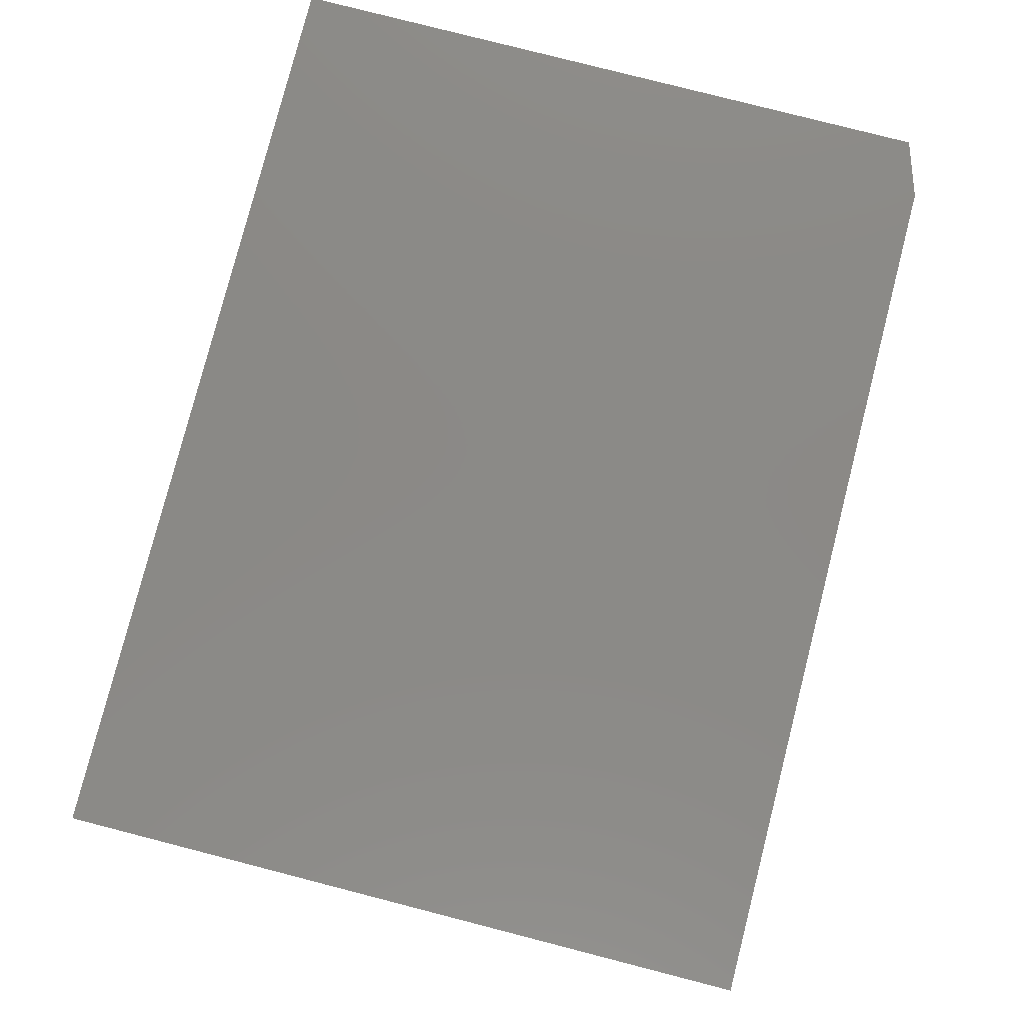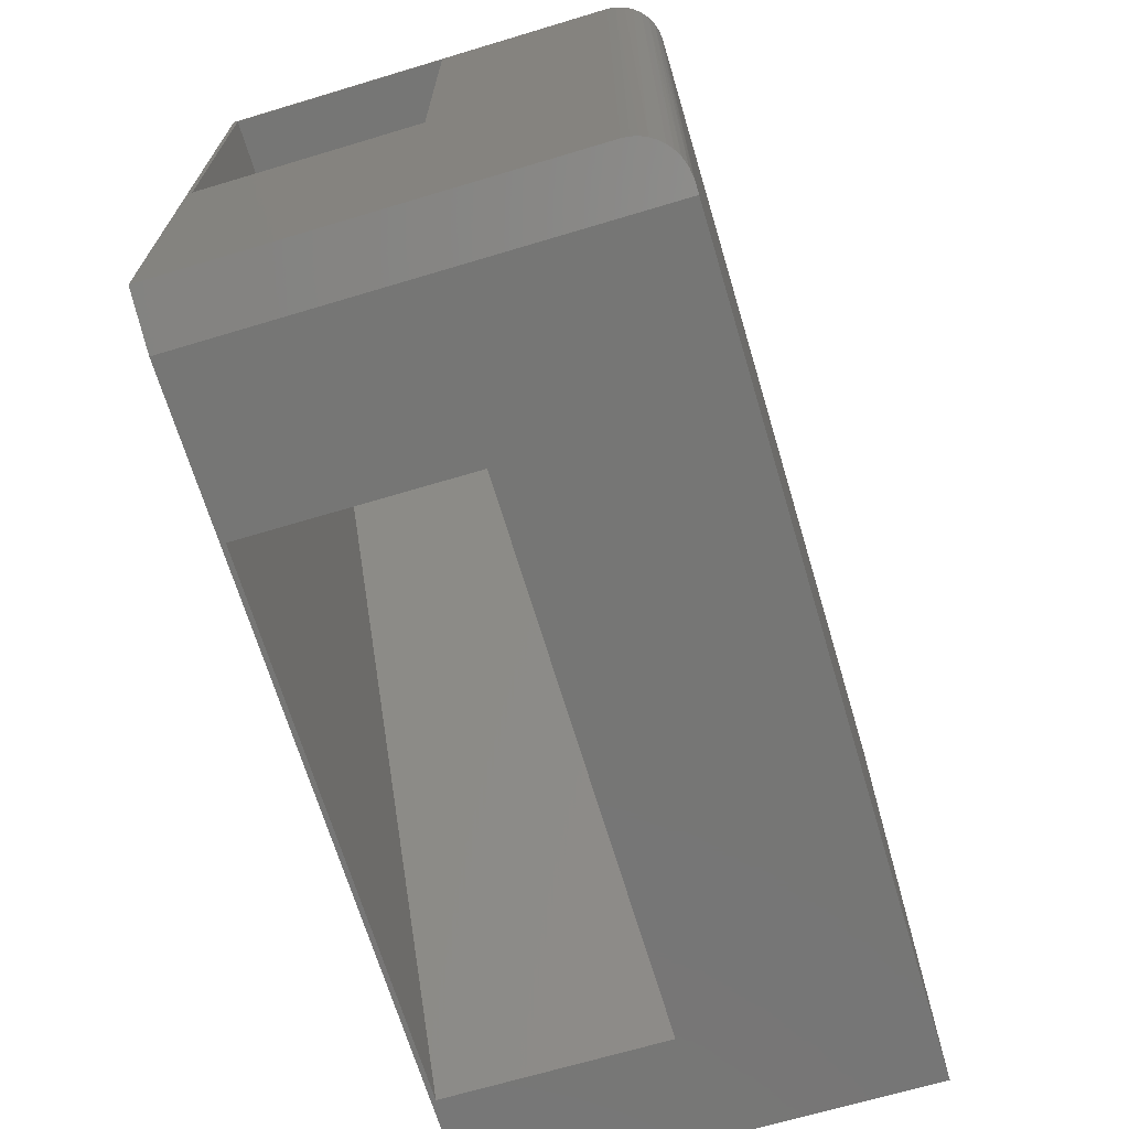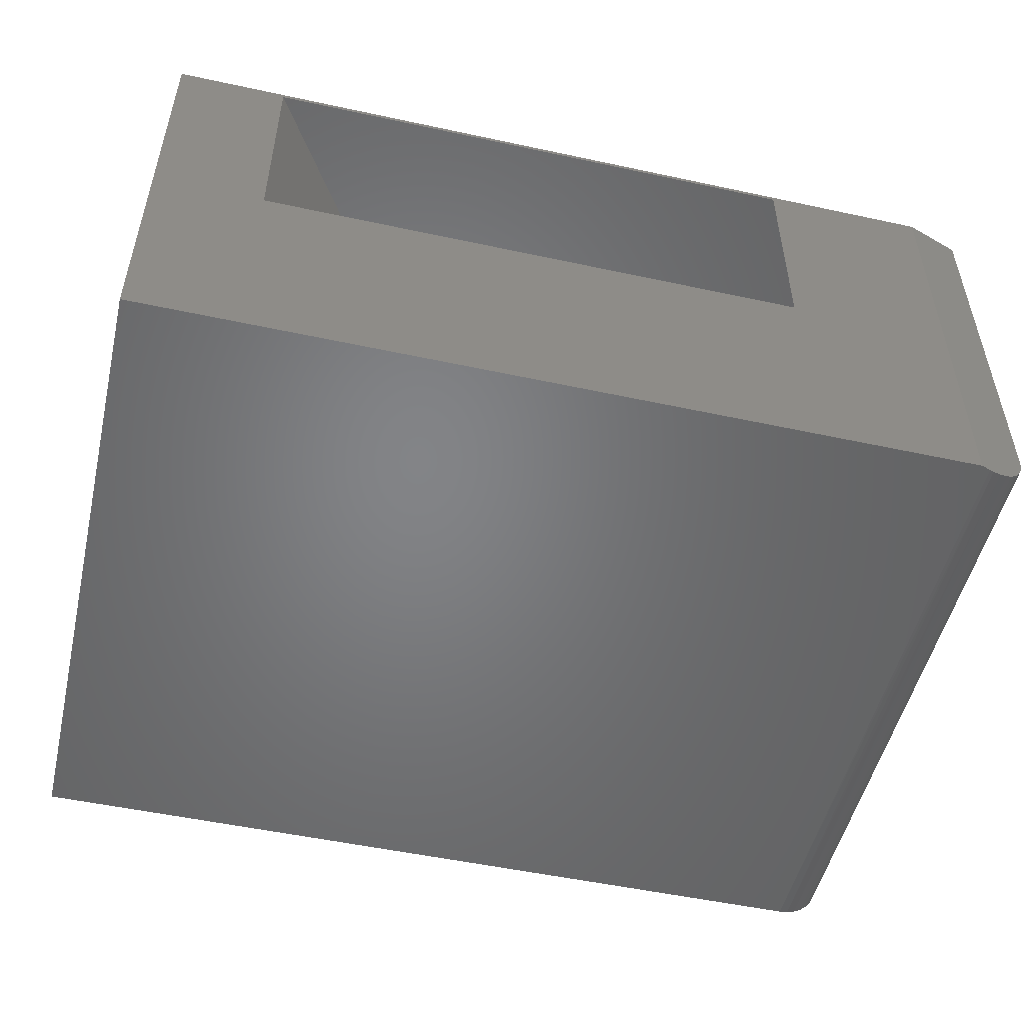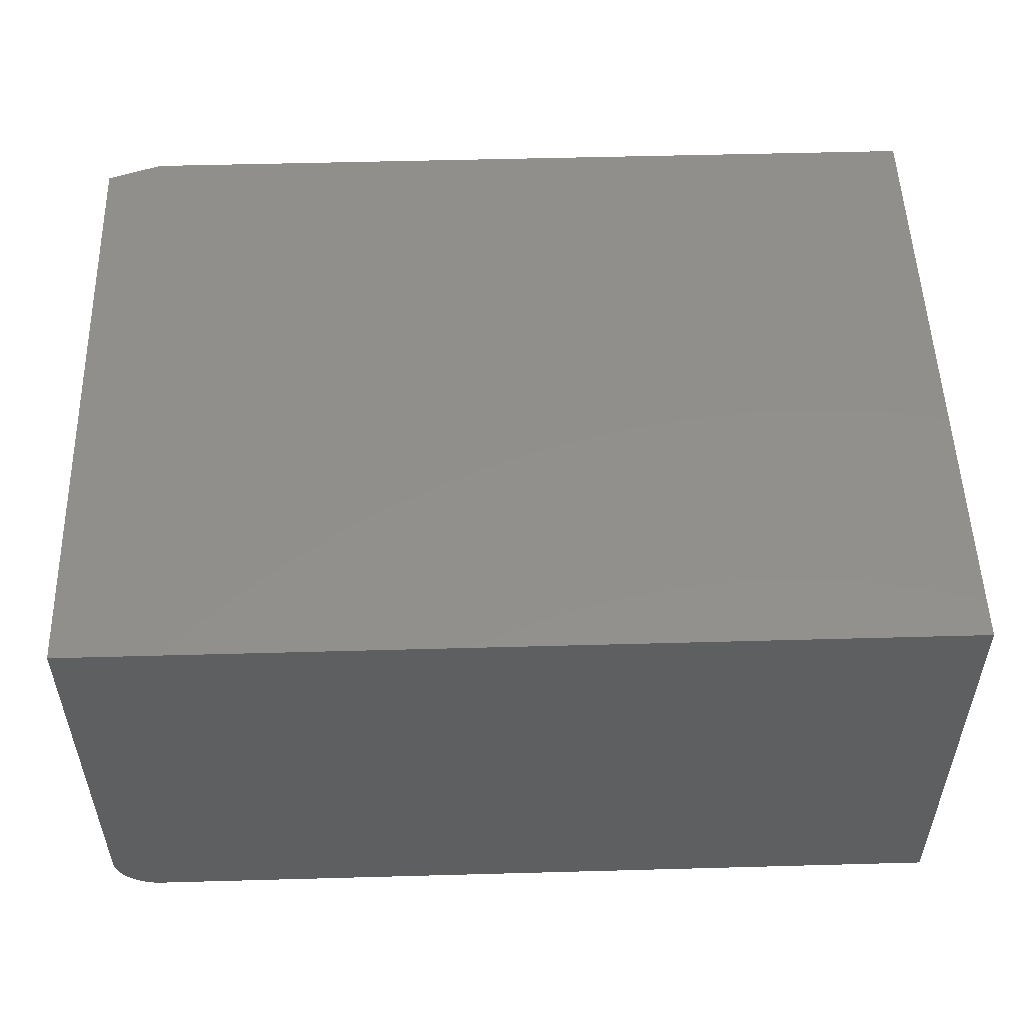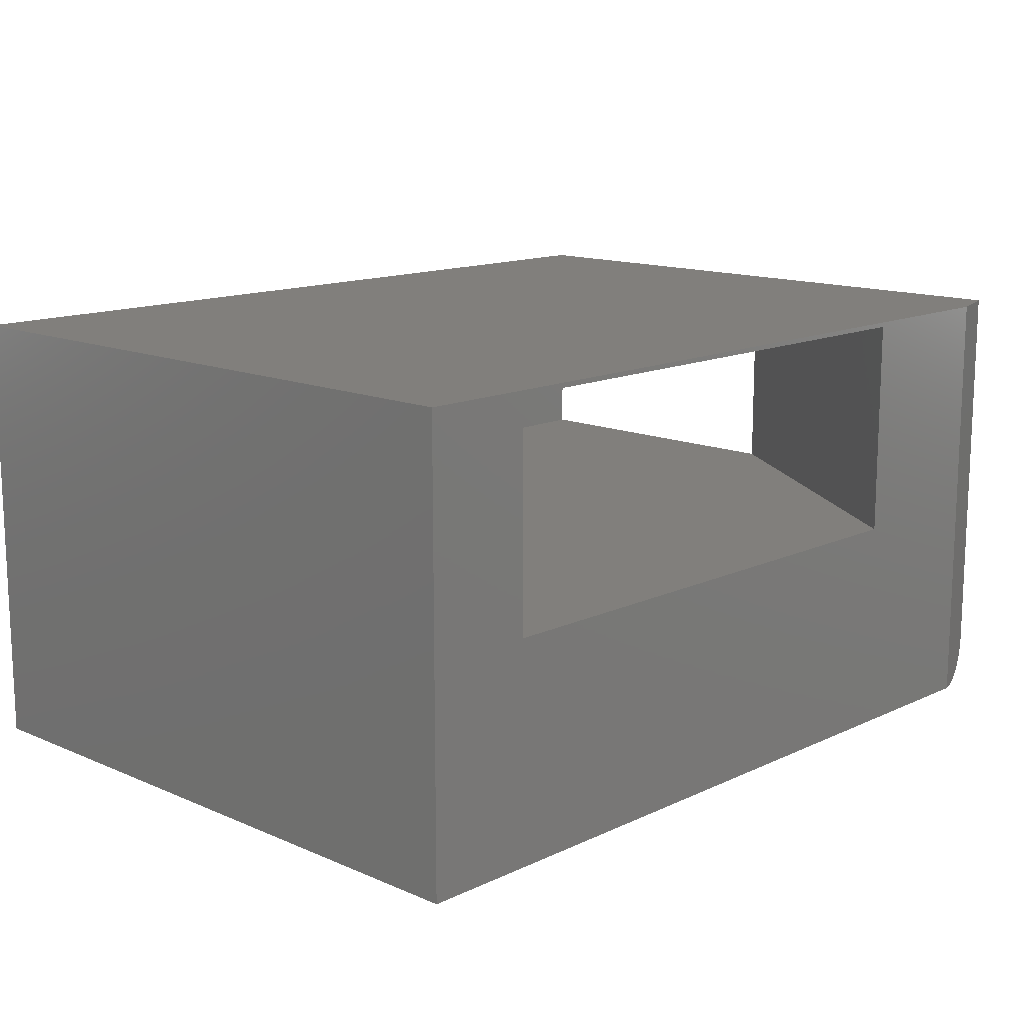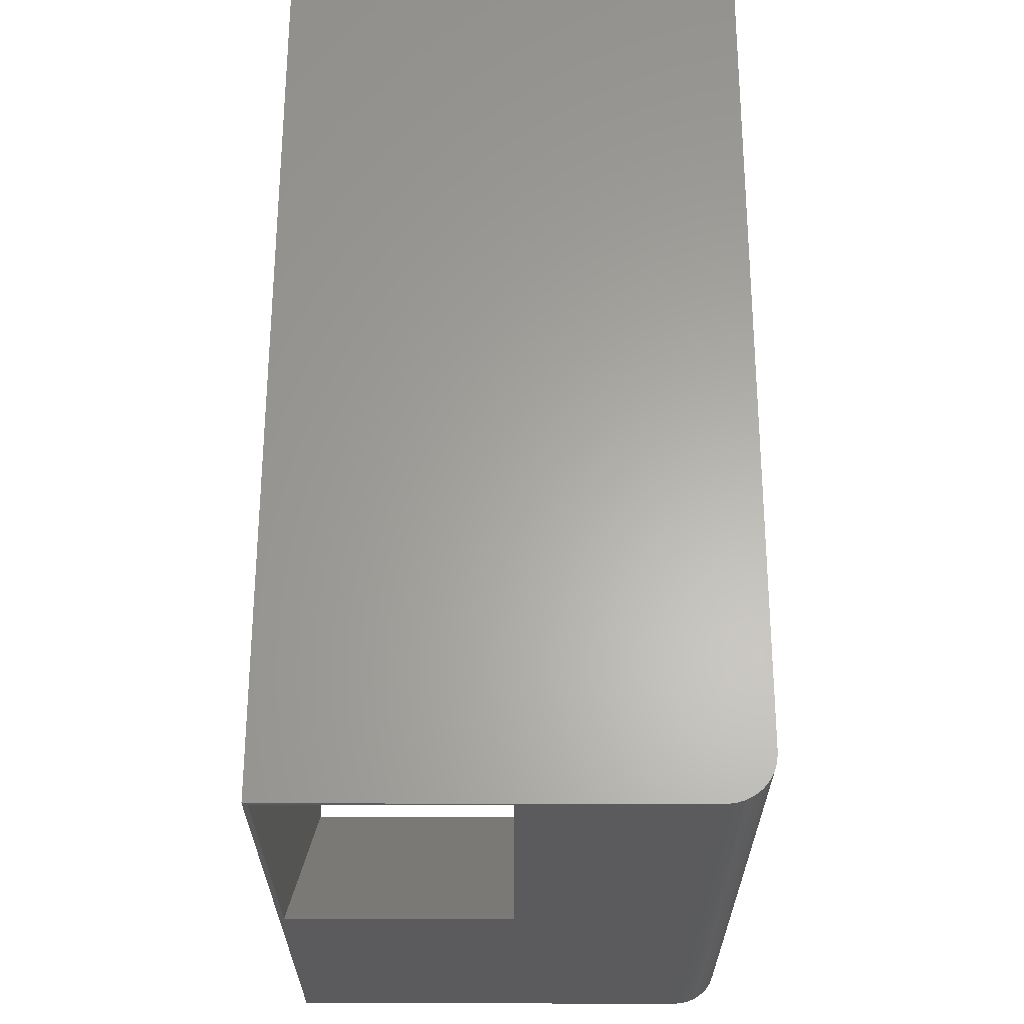
<metadata>
{"format":"stl","ext":"stl","renderer":"f3d","projection":"perspective","resolution":1024,"background":"white","views":[{"elev":79.7,"azim":-75.6,"up":"+Z"},{"elev":-68.4,"azim":106.7,"up":"+Y"},{"elev":-51.5,"azim":-13.2,"up":"+Z"},{"elev":52.3,"azim":178.3,"up":"+Z"},{"elev":13.7,"azim":-46.2,"up":"+Z"},{"elev":62.8,"azim":90.1,"up":"+Y"}]}
</metadata>
<code>
# stl→obj: 38 verts, 76 faces
v 0.7031 -0.5625 0.3789
v 2.32e-17 -0.5625 0.3789
v 0.09375 -0.5625 0.375
v 0.5635 -0.5625 0.375
v 0.5635 -0.5625 0.1875
v 0.7031 -0.5625 -4.305e-17
v 0 -0.5625 0
v 0.09375 -0.5625 0.1875
v 0.75 0 0.3789
v 0.75 -0.5469 0.3789
v 0.75 -0.002961 0.375
v 0.75 -0.002961 0.1875
v 0.75 0 0.03906
v 0.75 -0.5469 0.03906
v 0.75 -0.2793 0.1875
v 0.75 -0.2793 0.375
v 0.4668 -0.002961 0.1875
v 0.4668 -0.002961 0.375
v 0.7145 -0.5587 0.000164
v 0.7289 -0.5539 0.004372
v 0.7109 -0.5599 -4.353e-17
v 0.7217 -0.5563 0.001505
v 0.7338 -0.5523 0.007406
v 0.7385 -0.5507 0.01138
v 0.7425 -0.5494 0.01604
v 0.7457 -0.5483 0.02127
v 0.7481 -0.5475 0.02695
v 0.7495 -0.547 0.03294
v 0 0 0
v 0.7109 0 -4.353e-17
v 0.7259 0 0.002973
v 0.7186 0 0.0007506
v 0.747 0 0.02411
v 0.7434 0 0.01736
v 0.7386 0 0.01144
v 2.32e-17 0 0.3789
v 0.7492 0 0.03144
v 0.7326 0 0.006583
f 1 2 3
f 1 3 4
f 1 4 5
f 1 5 6
f 6 5 7
f 7 5 8
f 7 8 2
f 2 8 3
f 9 10 11
f 9 11 12
f 9 12 13
f 13 12 14
f 14 12 15
f 14 15 10
f 10 15 16
f 10 16 11
f 12 17 15
f 15 17 8
f 15 8 5
f 4 3 16
f 16 3 18
f 16 18 11
f 17 18 8
f 8 18 3
f 12 11 17
f 17 11 18
f 5 4 15
f 15 4 16
f 19 20 21
f 19 22 20
f 6 21 20
f 6 20 23
f 6 23 24
f 6 24 25
f 6 25 26
f 6 26 27
f 6 27 28
f 6 28 14
f 6 14 10
f 6 10 1
f 7 29 6
f 6 29 30
f 6 30 21
f 29 31 30
f 31 32 30
f 33 34 35
f 36 9 13
f 36 13 37
f 36 37 29
f 37 33 35
f 37 35 38
f 37 38 31
f 37 31 29
f 30 19 21
f 30 32 19
f 13 28 37
f 13 14 28
f 37 28 27
f 37 27 33
f 33 27 26
f 33 26 34
f 26 25 34
f 35 34 25
f 35 25 24
f 35 24 23
f 35 23 38
f 38 23 20
f 38 20 31
f 31 20 22
f 31 22 32
f 32 22 19
f 36 2 9
f 9 2 1
f 9 1 10
f 36 29 2
f 2 29 7

</code>
